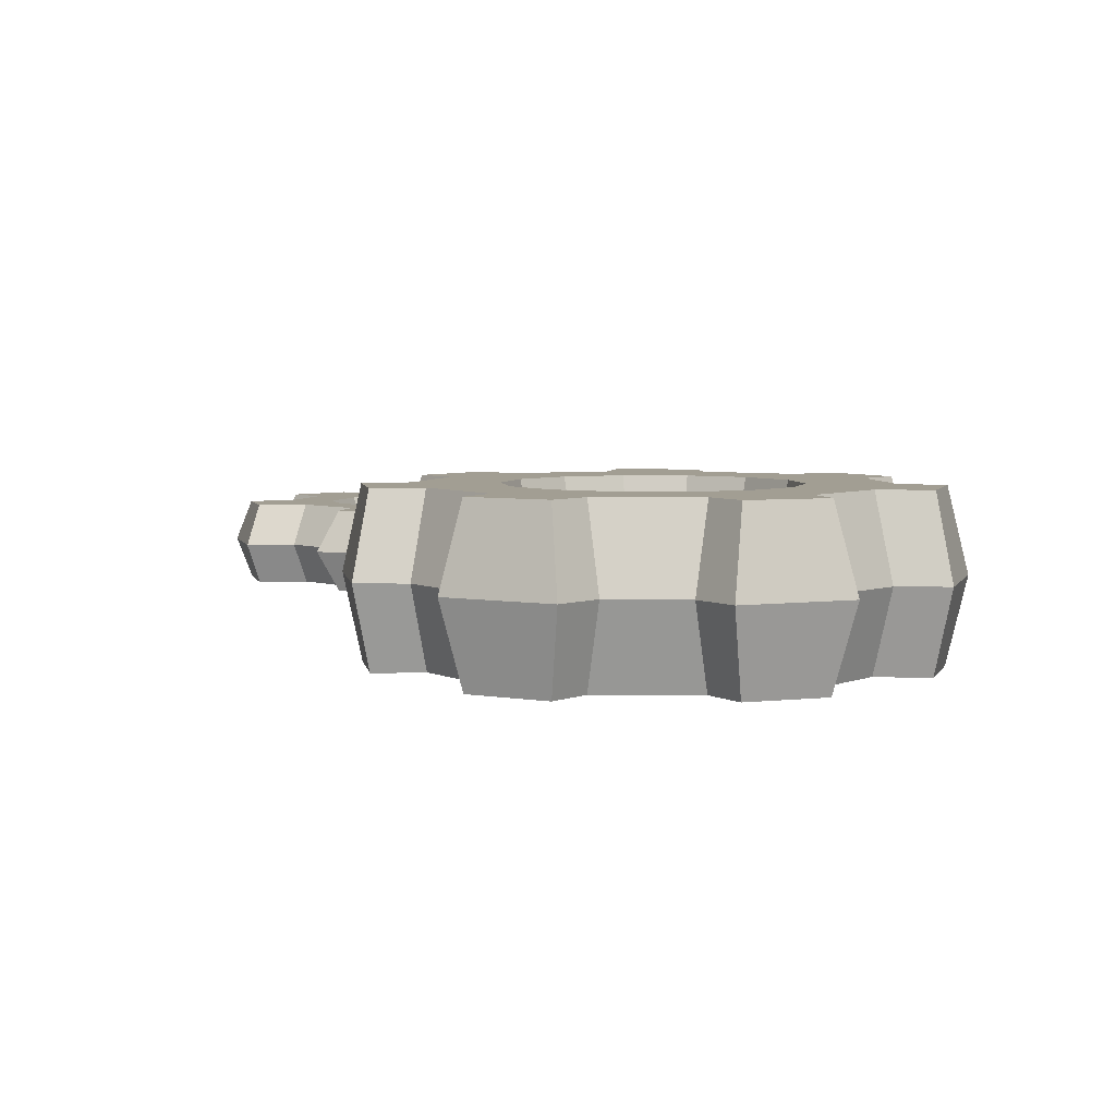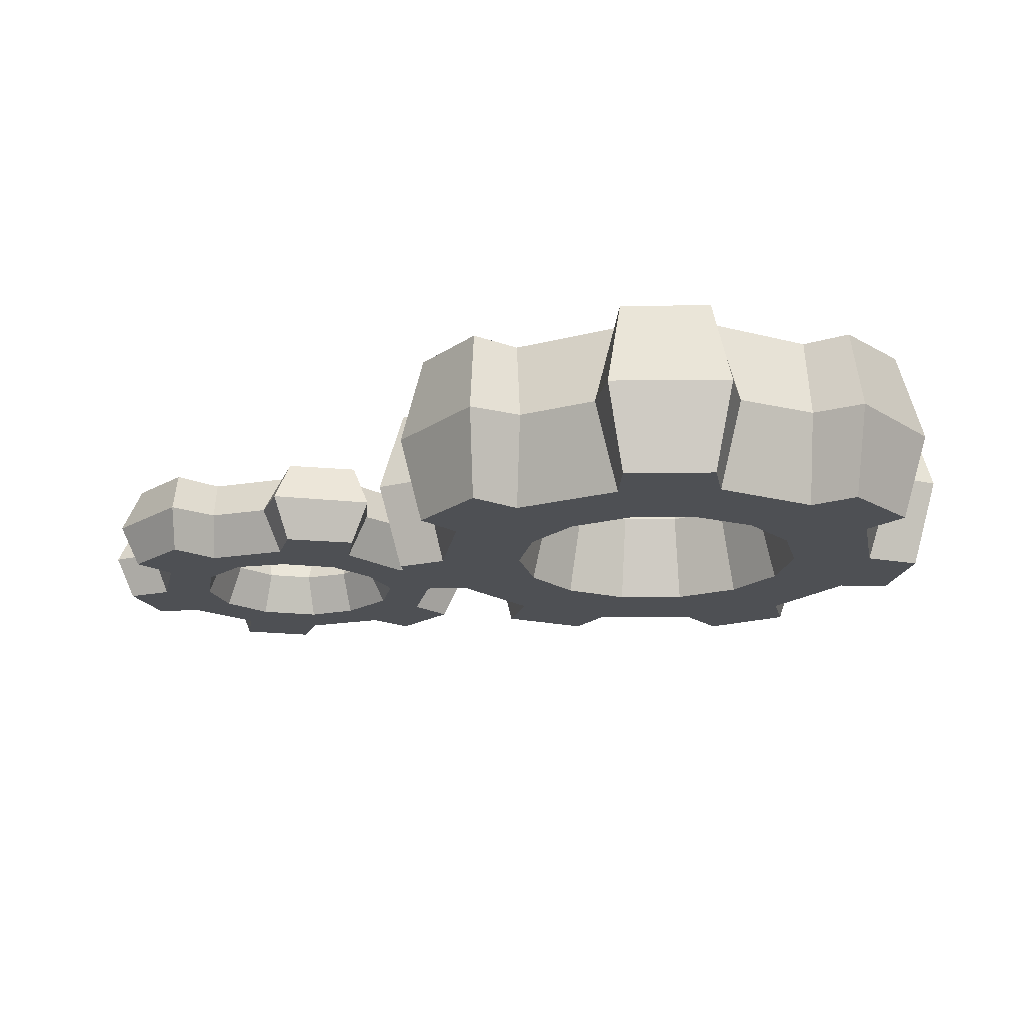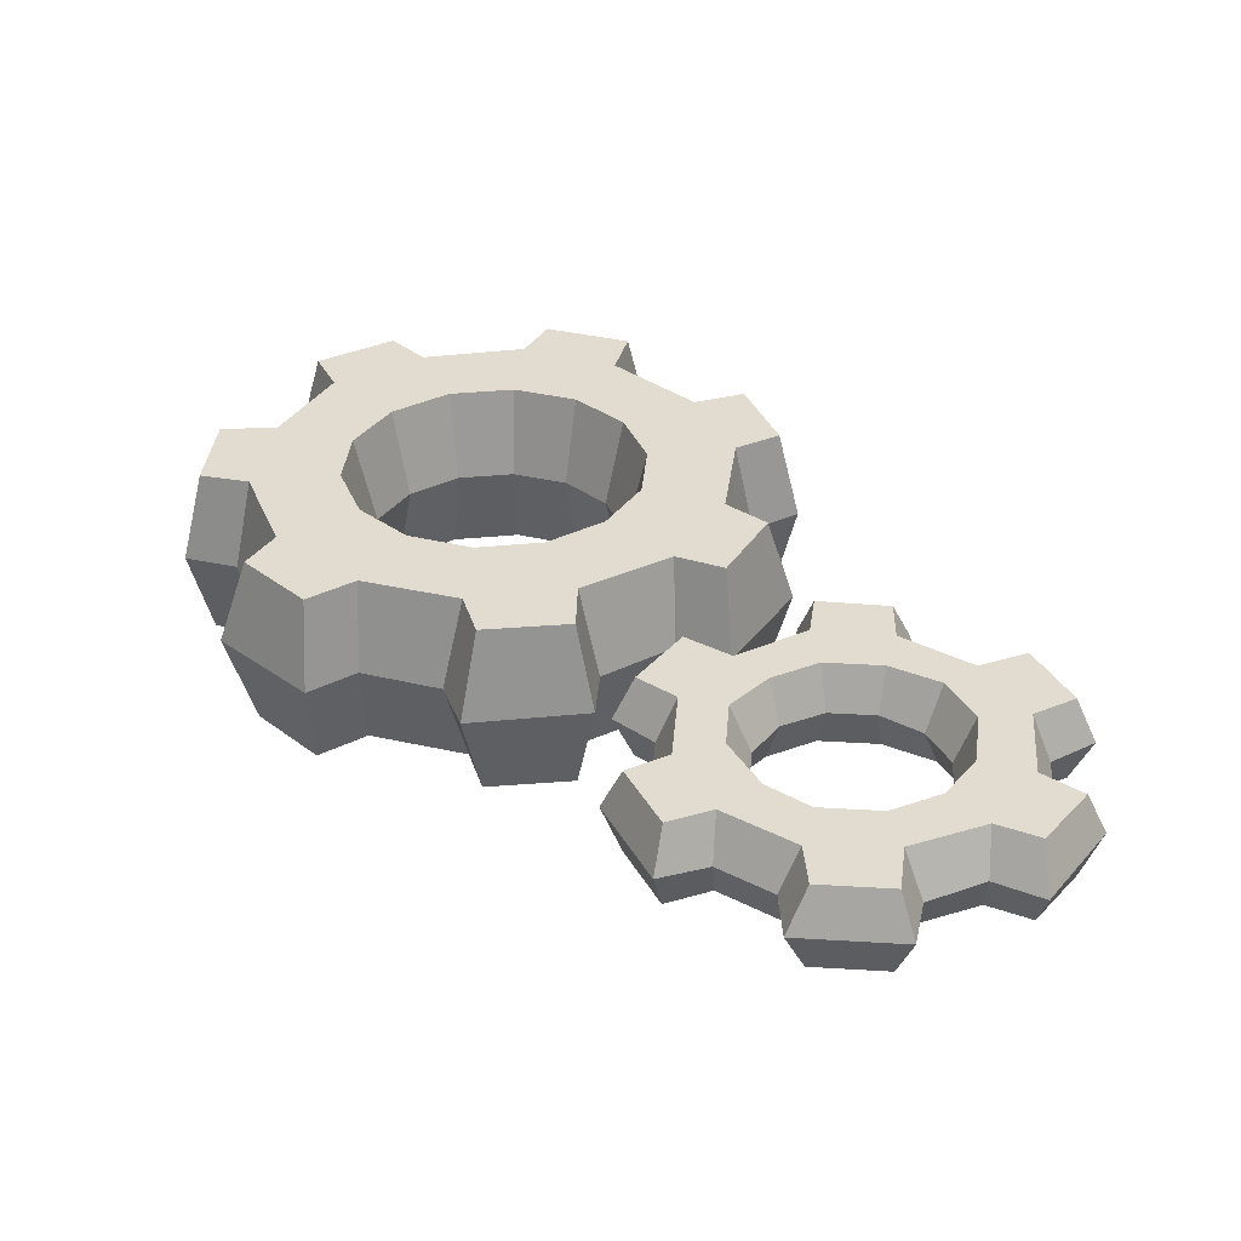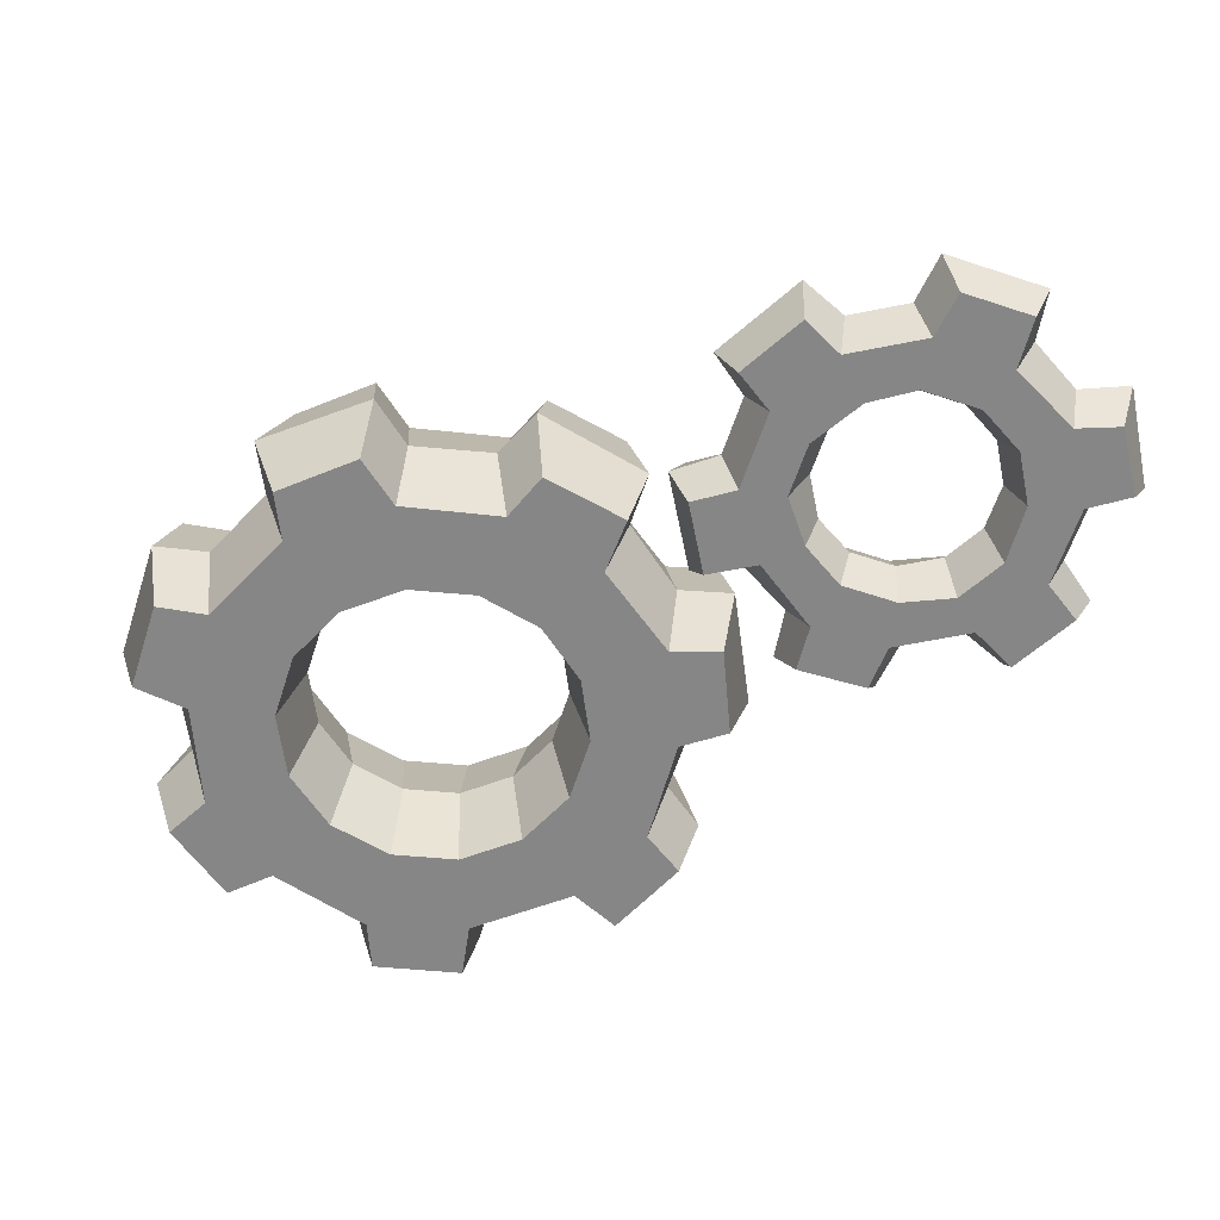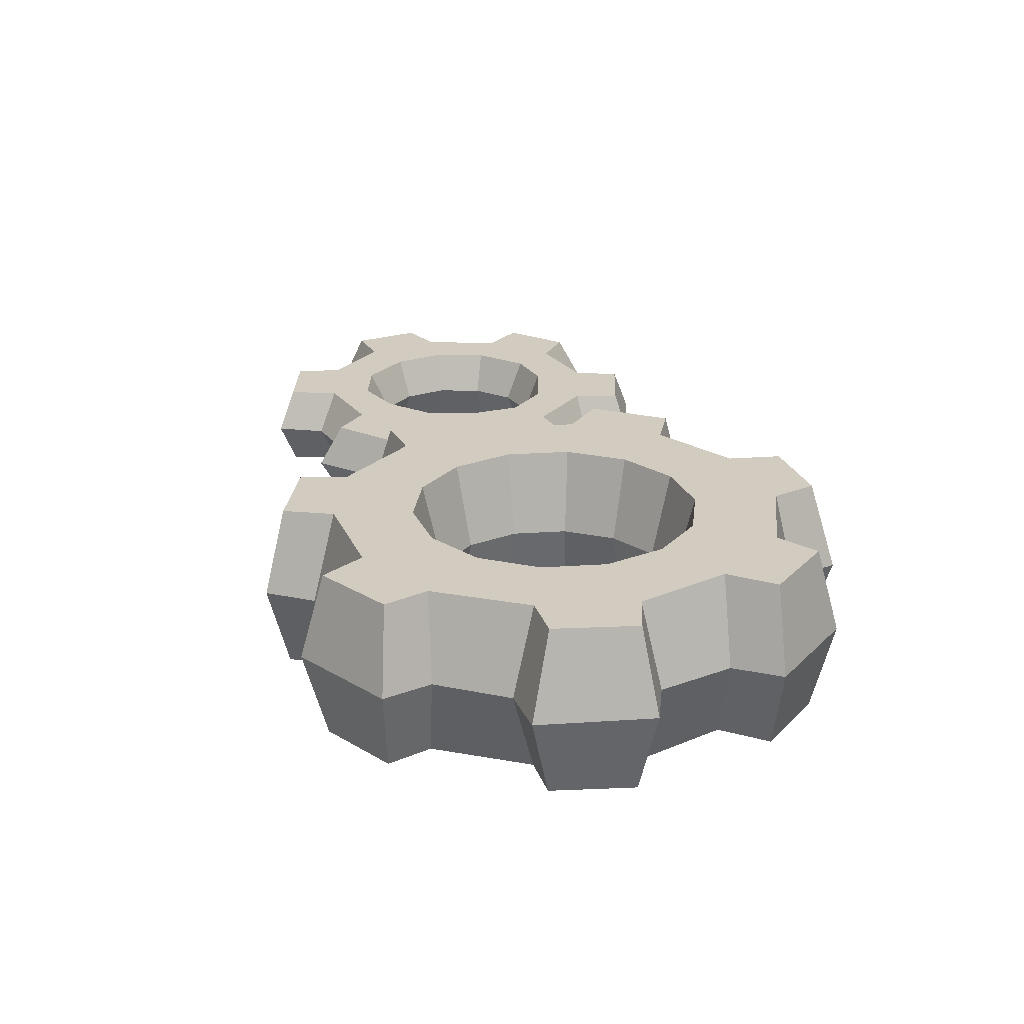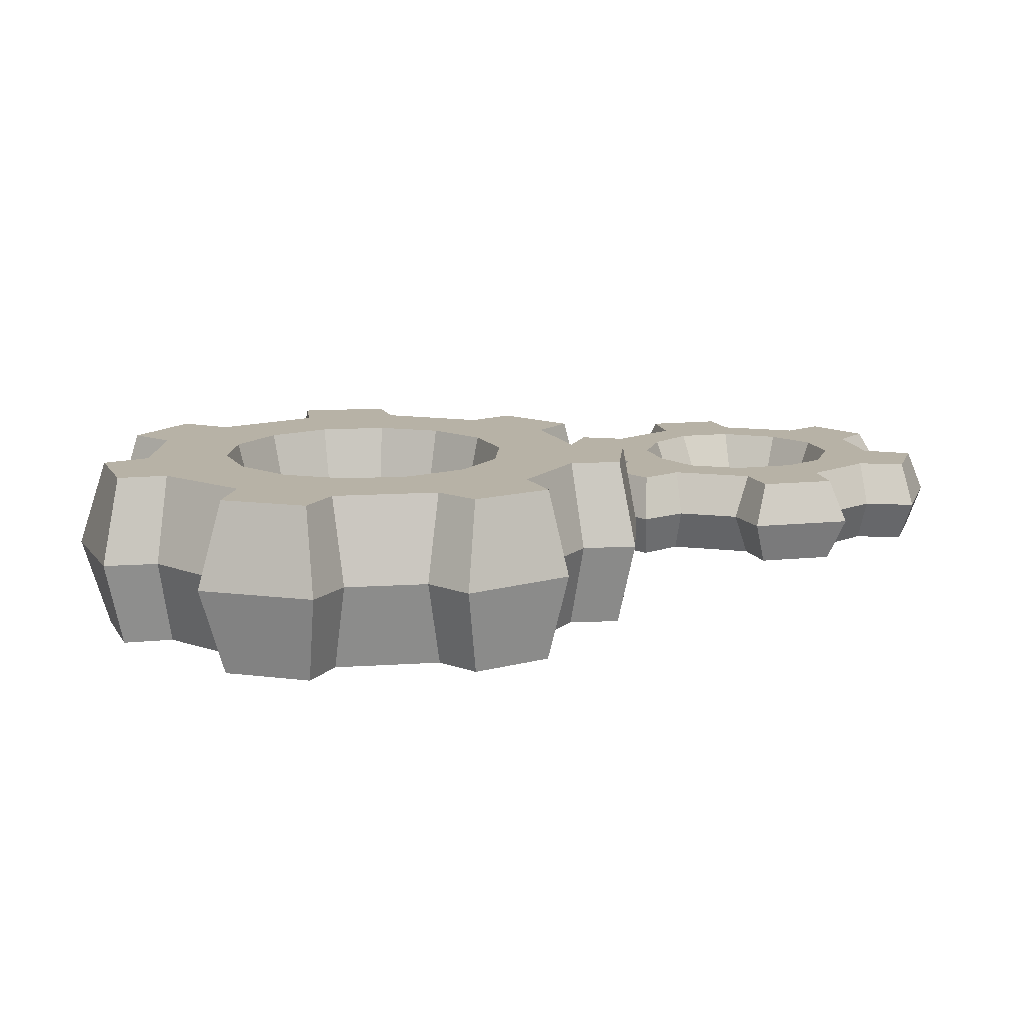
<metadata>
{"format":"obj","ext":"obj","renderer":"f3d","projection":"perspective","resolution":1024,"background":"white","views":[{"elev":5.0,"azim":15.9,"up":"+Z"},{"elev":-18.6,"azim":-12.2,"up":"+Z"},{"elev":34.4,"azim":-175.3,"up":"+Z"},{"elev":-62.1,"azim":161.5,"up":"+Z"},{"elev":24.2,"azim":31.7,"up":"+Z"},{"elev":12.3,"azim":106.2,"up":"+Z"}]}
</metadata>
<code>
v 14.56 0.7663 -4
v 10.56 3.793 -4
v 6.078 4.771 -4
v 1.444 3.62 -4
v -2.342 0.8917 -4
v -4.268 -3.427 -4
v -4.502 -8.237 -4
v -2.418 -12.23 -4
v 1.53 -15.43 -4
v 5.972 -16.72 -4
v 10.67 -15.48 -4
v 14.46 -12.71 -4
v 16.31 -8.326 -4
v 16.62 -3.583 -4
v 12.54 5.375 -4
v 15.52 2.799 -4
v 1.296 6.203 -4
v 5.23 6.956 -4
v -6.167 -2.066 -4
v -4.557 1.608 -4
v -4.675 -13.21 -4
v -6.422 -9.504 -4
v 5.09 -18.83 -4
v 1.105 -17.89 -4
v 15.58 -14.7 -4
v 12.36 -17.02 -4
v 18.89 -3.926 -4
v 18.86 -8.019 -4
v 11.42 -1.702 -4
v 9.064 0.2064 -4
v 6.112 0.903 -4
v 3.149 0.2502 -4
v 0.7631 -1.623 -4
v -0.5746 -4.345 -4
v -0.5987 -7.377 -4
v 0.6956 -10.12 -4
v 3.052 -12.03 -4
v 6.004 -12.72 -4
v 8.966 -12.07 -4
v 11.35 -10.2 -4
v 12.69 -7.475 -4
v 12.71 -4.443 -4
v 10.61 4.749 0
v 6.921 5.623 0
v 0.5023 4.207 0
v -2.474 1.866 0
v -5.386 -4.027 0
v -5.407 -7.82 0
v -2.604 -13.77 0
v 0.338 -16.15 0
v 6.738 -17.67 0
v 10.45 -16.85 0
v 15.62 -12.78 0
v 17.3 -9.384 0
v 17.34 -2.81 0
v 15.72 0.6296 0
v 12.58 6.366 0
v 16.86 2.896 0
v 0.4812 6.758 0
v 5.878 7.941 0
v -7.366 -2.447 0
v -4.93 2.509 0
v -5.058 -14.32 0
v -7.422 -9.324 0
v 5.647 -19.92 0
v 0.2785 -18.64 0
v 16.71 -15.03 0
v 12.38 -18.43 0
v 19.8 -3.328 0
v 19.75 -8.844 0
v -2.981 11.88 -2
v -4.868 15.14 -2
v -8.136 17.03 -2
v -11.91 16.79 -2
v -15.18 15.14 -2
v -17.06 11.87 -2
v -17.06 8.1 -2
v -14.99 4.957 -2
v -11.72 3.071 -2
v -8.134 2.947 -2
v -5.052 5.082 -2
v -2.98 8.102 -2
v -2.92 16.11 -2
v -1.172 13.08 -2
v -11.77 19.2 -2
v -8.456 19.2 -2
v -18.87 13.08 -2
v -17.13 15.88 -2
v -17.12 3.868 -2
v -18.87 6.895 -2
v -8.273 0.7773 -2
v -11.58 0.9011 -2
v -1.171 6.898 -2
v -2.918 3.87 -2
v -5.041 11.01 -2
v -6.557 13.45 -2
v -8.512 14.72 -2
v -11.29 14.72 -2
v -13.49 13.45 -2
v -14.76 11.26 -2
v -14.88 8.472 -2
v -13.61 6.275 -2
v -11.29 5.253 -2
v -8.629 5.254 -2
v -6.556 6.523 -2
v -5.041 8.477 -2
v -4.834 16.11 0
v -7.314 17.55 0
v -12.73 17.54 0
v -15.21 16.11 0
v -17.92 11.42 0
v -17.92 8.555 0
v -15.21 3.863 0
v -12.73 2.431 0
v -7.312 2.432 0
v -4.832 3.864 0
v -2.123 8.558 0
v -2.123 11.42 0
v -2.639 17.03 0
v -0.2342 12.87 0
v -12.43 19.9 0
v -7.62 19.9 0
v -19.81 12.86 0
v -17.41 17.03 0
v -17.41 2.948 0
v -19.81 7.111 0
v -7.617 0.07367 0
v -12.42 0.07298 0
v -0.2333 7.114 0
v -2.637 2.95 0
v -6.015 11.06 0
v -7.089 12.92 0
v -8.949 14 0
v -11.1 14 0
v -12.96 12.92 0
v -14.03 11.06 0
v -14.03 8.914 0
v -12.96 7.054 0
v -11.1 5.98 0
v -8.948 5.981 0
v -7.088 7.055 0
v -6.014 8.915 0
v 14.56 0.7663 4
v 10.56 3.793 4
v 6.078 4.771 4
v 1.444 3.62 4
v -2.342 0.8917 4
v -4.268 -3.427 4
v -4.502 -8.237 4
v -2.418 -12.23 4
v 1.53 -15.43 4
v 5.972 -16.72 4
v 10.67 -15.48 4
v 14.46 -12.71 4
v 16.31 -8.326 4
v 16.62 -3.583 4
v 12.54 5.375 4
v 15.52 2.799 4
v 1.296 6.203 4
v 5.23 6.956 4
v -6.167 -2.066 4
v -4.557 1.608 4
v -4.675 -13.21 4
v -6.422 -9.504 4
v 5.09 -18.83 4
v 1.105 -17.89 4
v 15.58 -14.7 4
v 12.36 -17.02 4
v 18.89 -3.926 4
v 18.86 -8.019 4
v 11.42 -1.702 4
v 9.064 0.2064 4
v 6.112 0.903 4
v 3.149 0.2502 4
v 0.7631 -1.623 4
v -0.5746 -4.345 4
v -0.5987 -7.377 4
v 0.6956 -10.12 4
v 3.052 -12.03 4
v 6.004 -12.72 4
v 8.966 -12.07 4
v 11.35 -10.2 4
v 12.69 -7.475 4
v 12.71 -4.443 4
v -2.981 11.88 2
v -4.868 15.14 2
v -8.136 17.03 2
v -11.91 16.79 2
v -15.18 15.14 2
v -17.06 11.87 2
v -17.06 8.1 2
v -14.99 4.957 2
v -11.72 3.071 2
v -8.134 2.947 2
v -5.052 5.082 2
v -2.98 8.102 2
v -2.92 16.11 2
v -1.172 13.08 2
v -11.77 19.2 2
v -8.456 19.2 2
v -18.87 13.08 2
v -17.13 15.88 2
v -17.12 3.868 2
v -18.87 6.895 2
v -8.273 0.7773 2
v -11.58 0.9011 2
v -1.171 6.898 2
v -2.918 3.87 2
v -5.041 11.01 2
v -6.557 13.45 2
v -8.512 14.72 2
v -11.29 14.72 2
v -13.49 13.45 2
v -14.76 11.26 2
v -14.88 8.472 2
v -13.61 6.275 2
v -11.29 5.253 2
v -8.629 5.254 2
v -6.556 6.523 2
v -5.041 8.477 2
v 8.634 -0.6676 0
v 6.104 -0.07048 0
v 3.565 -0.63 0
v 1.52 -2.235 0
v 0.373 -4.568 0
v 0.3524 -7.167 0
v 1.462 -9.517 0
v 3.481 -11.15 0
v 6.011 -11.75 0
v 8.551 -11.19 0
v 10.6 -9.585 0
v 11.74 -7.252 0
v 11.76 -4.653 0
v 10.65 -2.303 0
f 2 15 16 1
f 4 17 18 3
f 6 19 20 5
f 8 21 22 7
f 10 23 24 9
f 12 25 26 11
f 14 27 28 13
f 1 29 30 2
f 2 30 31 3
f 3 31 32 4
f 4 32 33 5
f 5 33 34 6
f 6 34 35 7
f 7 35 36 8
f 8 36 37 9
f 9 37 38 10
f 10 38 39 11
f 11 39 40 12
f 12 40 41 13
f 13 41 42 14
f 14 42 29 1
f 3 44 43 2
f 5 46 45 4
f 7 48 47 6
f 9 50 49 8
f 11 52 51 10
f 13 54 53 12
f 1 56 55 14
f 2 43 57 15
f 16 58 56 1
f 15 57 58 16
f 4 45 59 17
f 18 60 44 3
f 17 59 60 18
f 6 47 61 19
f 20 62 46 5
f 19 61 62 20
f 8 49 63 21
f 22 64 48 7
f 21 63 64 22
f 10 51 65 23
f 24 66 50 9
f 23 65 66 24
f 12 53 67 25
f 26 68 52 11
f 25 67 68 26
f 14 55 69 27
f 28 70 54 13
f 27 69 70 28
f 72 83 84 71
f 74 85 86 73
f 76 87 88 75
f 78 89 90 77
f 80 91 92 79
f 82 93 94 81
f 71 95 96 72
f 72 96 97 73
f 73 97 98 74
f 74 98 99 75
f 75 99 100 76
f 76 100 101 77
f 77 101 102 78
f 78 102 103 79
f 79 103 104 80
f 80 104 105 81
f 81 105 106 82
f 82 106 95 71
f 73 108 107 72
f 75 110 109 74
f 77 112 111 76
f 79 114 113 78
f 81 116 115 80
f 71 118 117 82
f 72 107 119 83
f 84 120 118 71
f 83 119 120 84
f 74 109 121 85
f 86 122 108 73
f 85 121 122 86
f 76 111 123 87
f 88 124 110 75
f 87 123 124 88
f 78 113 125 89
f 90 126 112 77
f 89 125 126 90
f 80 115 127 91
f 92 128 114 79
f 91 127 128 92
f 82 117 129 93
f 94 130 116 81
f 93 129 130 94
f 95 131 132 96
f 96 132 133 97
f 97 133 134 98
f 98 134 135 99
f 99 135 136 100
f 100 136 137 101
f 101 137 138 102
f 102 138 139 103
f 103 139 140 104
f 104 140 141 105
f 105 141 142 106
f 106 142 131 95
f 144 143 158 157
f 146 145 160 159
f 148 147 162 161
f 150 149 164 163
f 152 151 166 165
f 154 153 168 167
f 156 155 170 169
f 143 144 172 171
f 144 145 173 172
f 145 146 174 173
f 146 147 175 174
f 147 148 176 175
f 148 149 177 176
f 149 150 178 177
f 150 151 179 178
f 151 152 180 179
f 152 153 181 180
f 153 154 182 181
f 154 155 183 182
f 155 156 184 183
f 156 143 171 184
f 145 144 43 44
f 147 146 45 46
f 149 148 47 48
f 151 150 49 50
f 153 152 51 52
f 155 154 53 54
f 143 156 55 56
f 144 157 57 43
f 158 143 56 58
f 157 158 58 57
f 146 159 59 45
f 160 145 44 60
f 159 160 60 59
f 148 161 61 47
f 162 147 46 62
f 161 162 62 61
f 150 163 63 49
f 164 149 48 64
f 163 164 64 63
f 152 165 65 51
f 166 151 50 66
f 165 166 66 65
f 154 167 67 53
f 168 153 52 68
f 167 168 68 67
f 156 169 69 55
f 170 155 54 70
f 169 170 70 69
f 186 185 198 197
f 188 187 200 199
f 190 189 202 201
f 192 191 204 203
f 194 193 206 205
f 196 195 208 207
f 185 186 210 209
f 186 187 211 210
f 187 188 212 211
f 188 189 213 212
f 189 190 214 213
f 190 191 215 214
f 191 192 216 215
f 192 193 217 216
f 193 194 218 217
f 194 195 219 218
f 195 196 220 219
f 196 185 209 220
f 187 186 107 108
f 189 188 109 110
f 191 190 111 112
f 193 192 113 114
f 195 194 115 116
f 185 196 117 118
f 186 197 119 107
f 198 185 118 120
f 197 198 120 119
f 188 199 121 109
f 200 187 108 122
f 199 200 122 121
f 190 201 123 111
f 202 189 110 124
f 201 202 124 123
f 192 203 125 113
f 204 191 112 126
f 203 204 126 125
f 194 205 127 115
f 206 193 114 128
f 205 206 128 127
f 196 207 129 117
f 208 195 116 130
f 207 208 130 129
f 209 210 132 131
f 210 211 133 132
f 211 212 134 133
f 212 213 135 134
f 213 214 136 135
f 214 215 137 136
f 215 216 138 137
f 216 217 139 138
f 217 218 140 139
f 218 219 141 140
f 219 220 142 141
f 220 209 131 142
f 30 29 234 221
f 29 42 233 234
f 42 41 232 233
f 41 40 231 232
f 40 39 230 231
f 39 38 229 230
f 38 37 228 229
f 37 36 227 228
f 36 35 226 227
f 35 34 225 226
f 34 33 224 225
f 33 32 223 224
f 32 31 222 223
f 31 30 221 222
f 222 221 172 173
f 223 222 173 174
f 224 223 174 175
f 225 224 175 176
f 226 225 176 177
f 227 226 177 178
f 228 227 178 179
f 229 228 179 180
f 230 229 180 181
f 231 230 181 182
f 232 231 182 183
f 233 232 183 184
f 234 233 184 171
f 221 234 171 172

</code>
